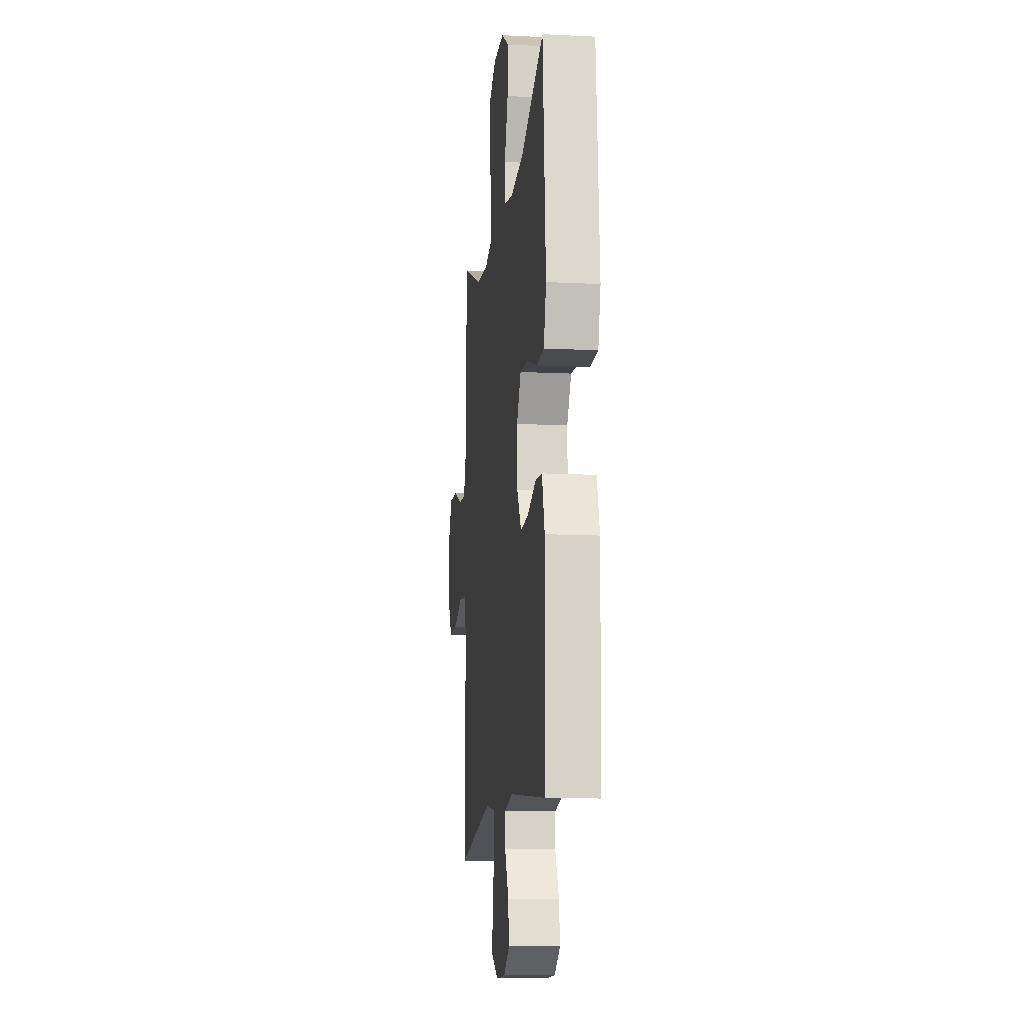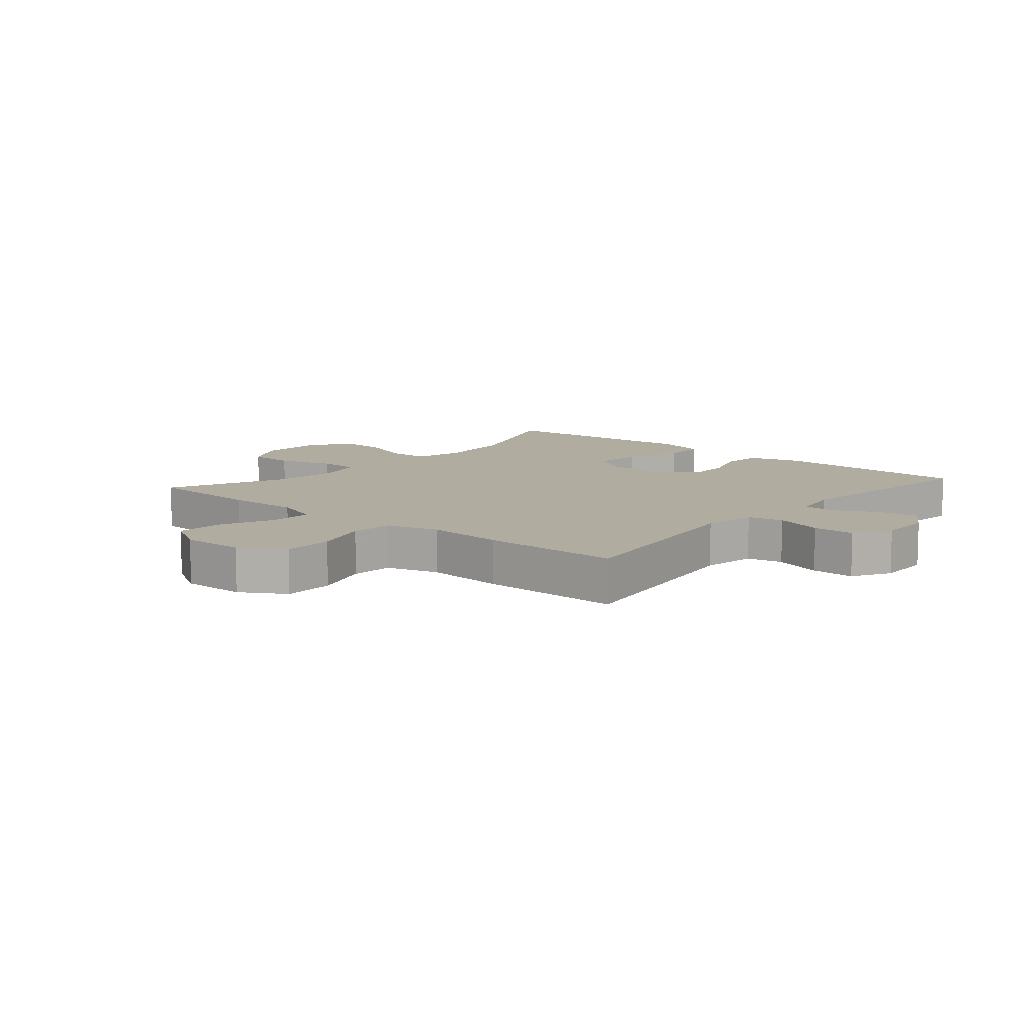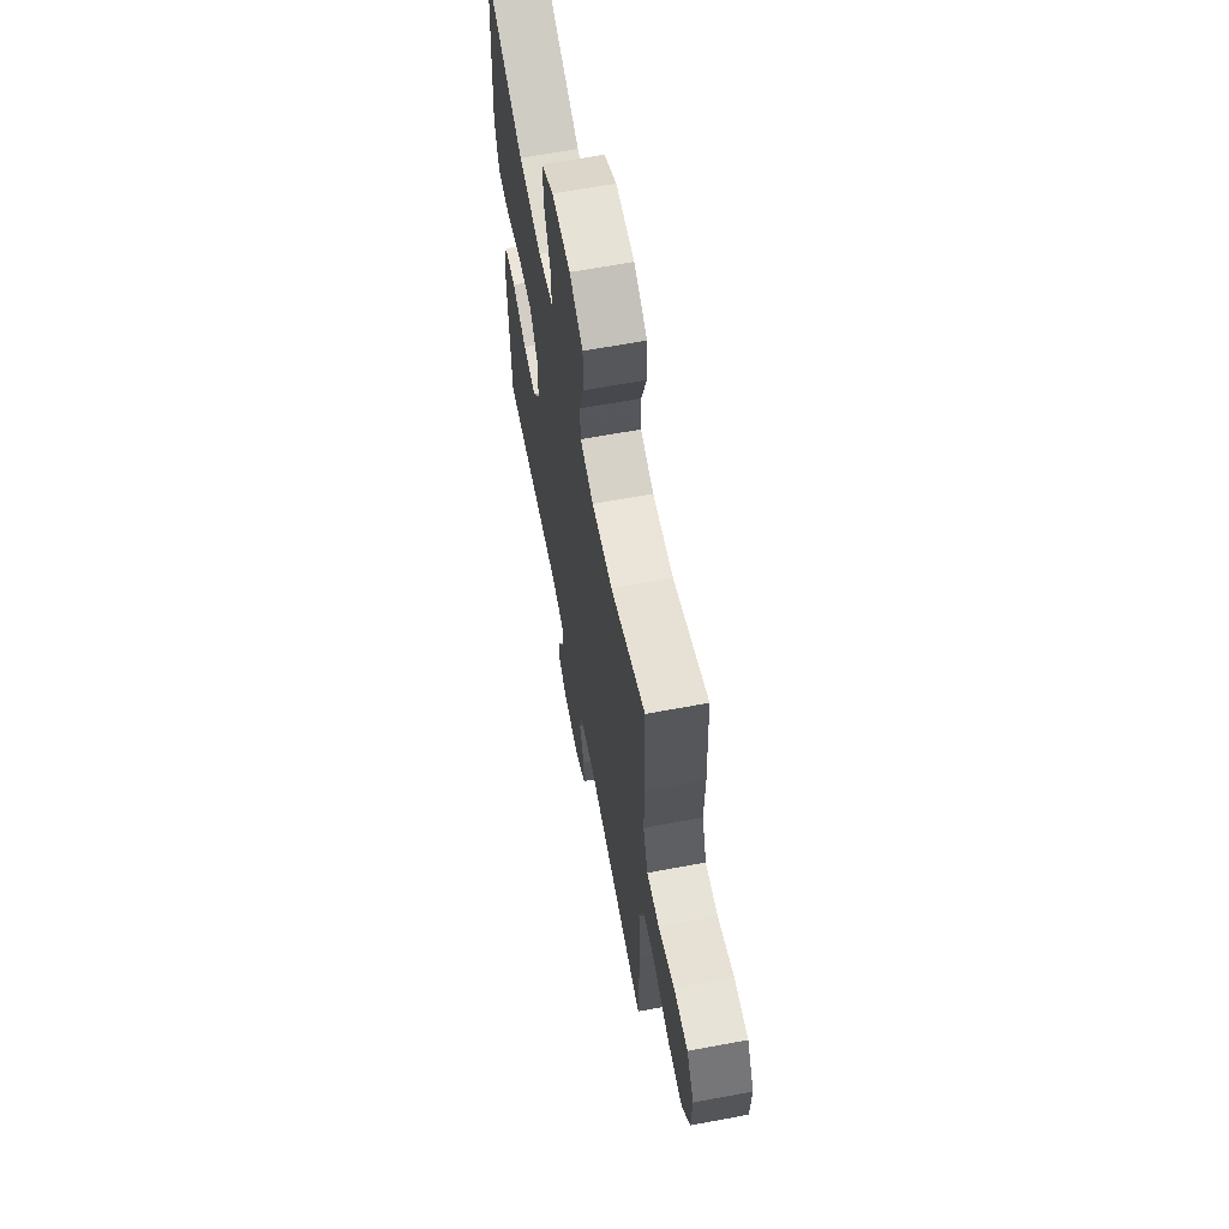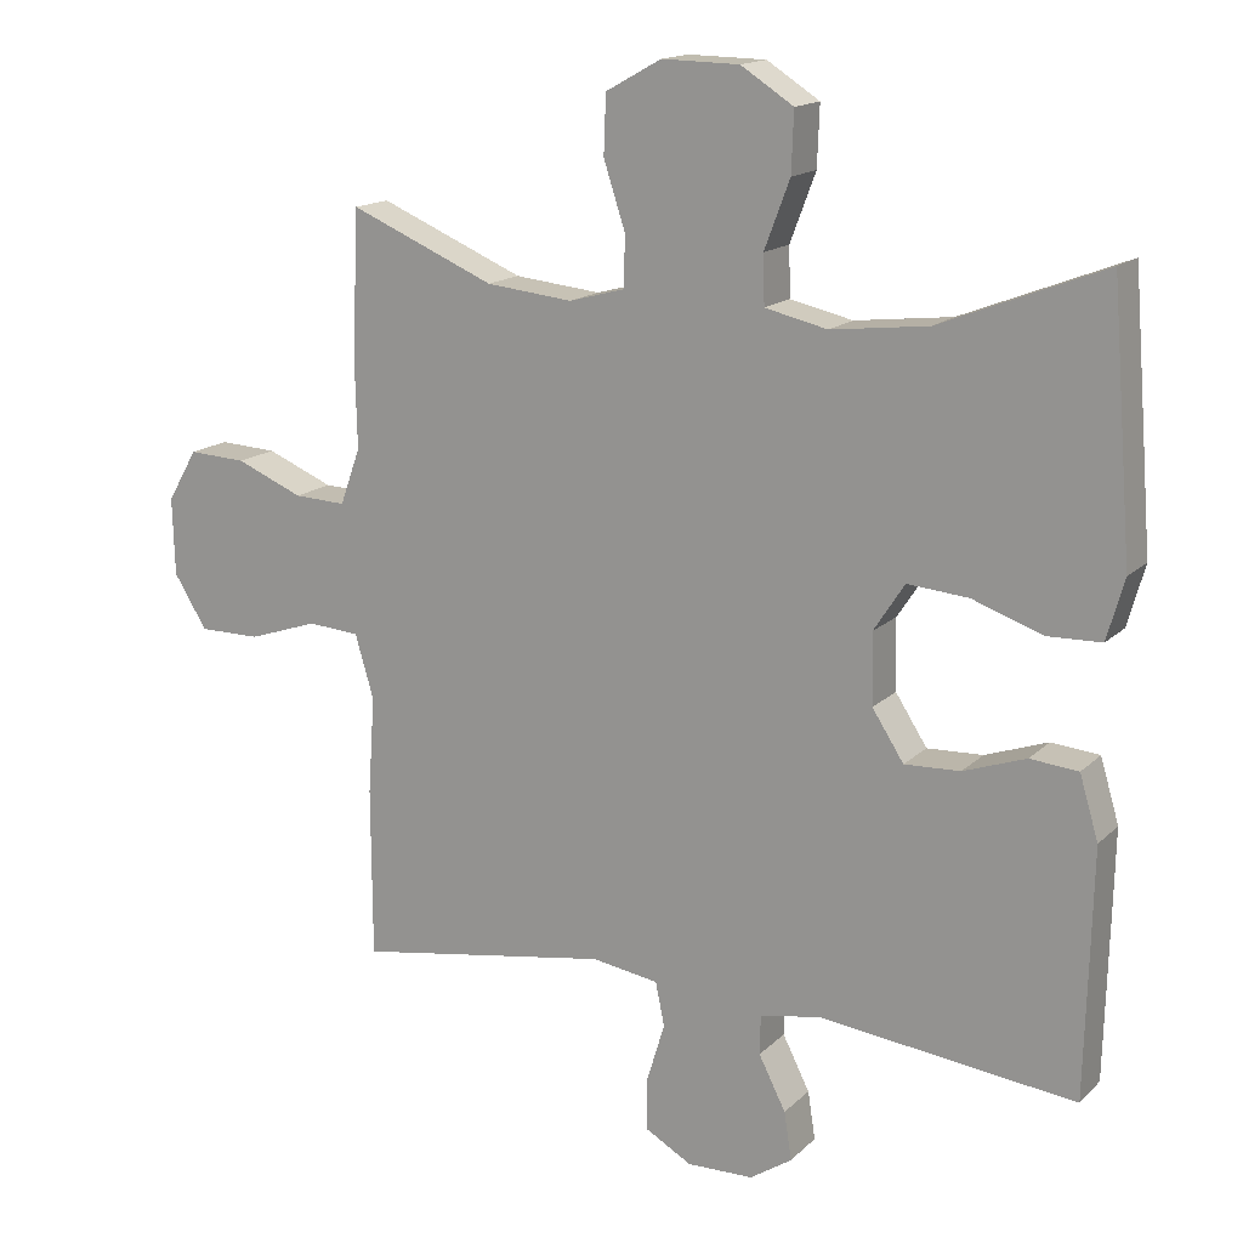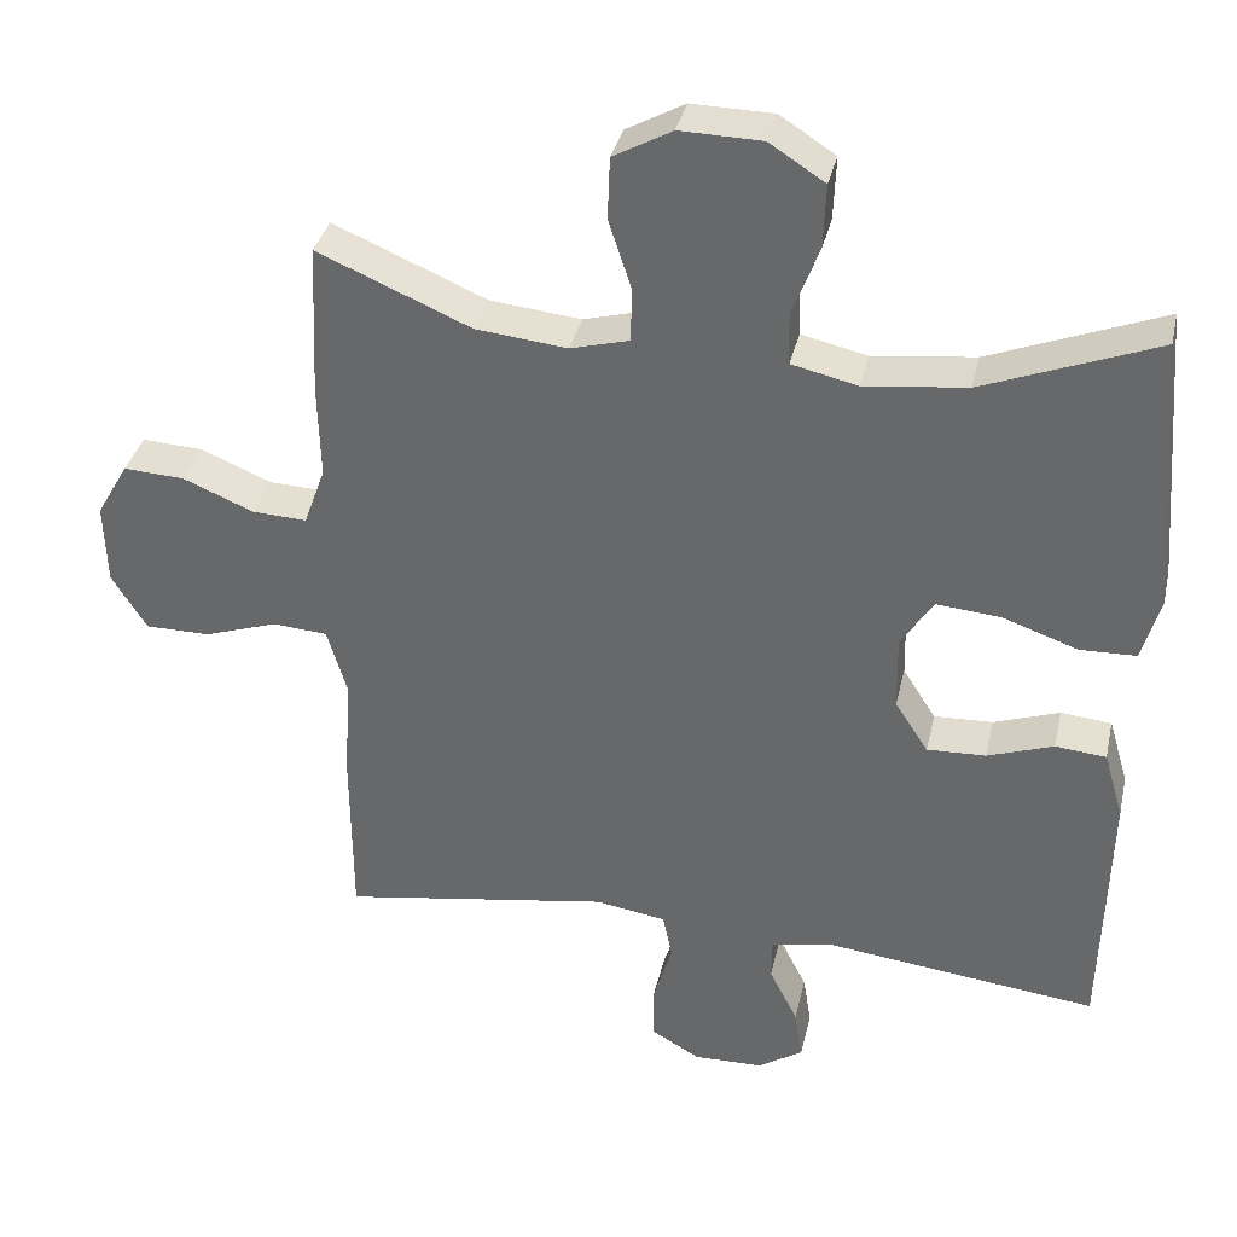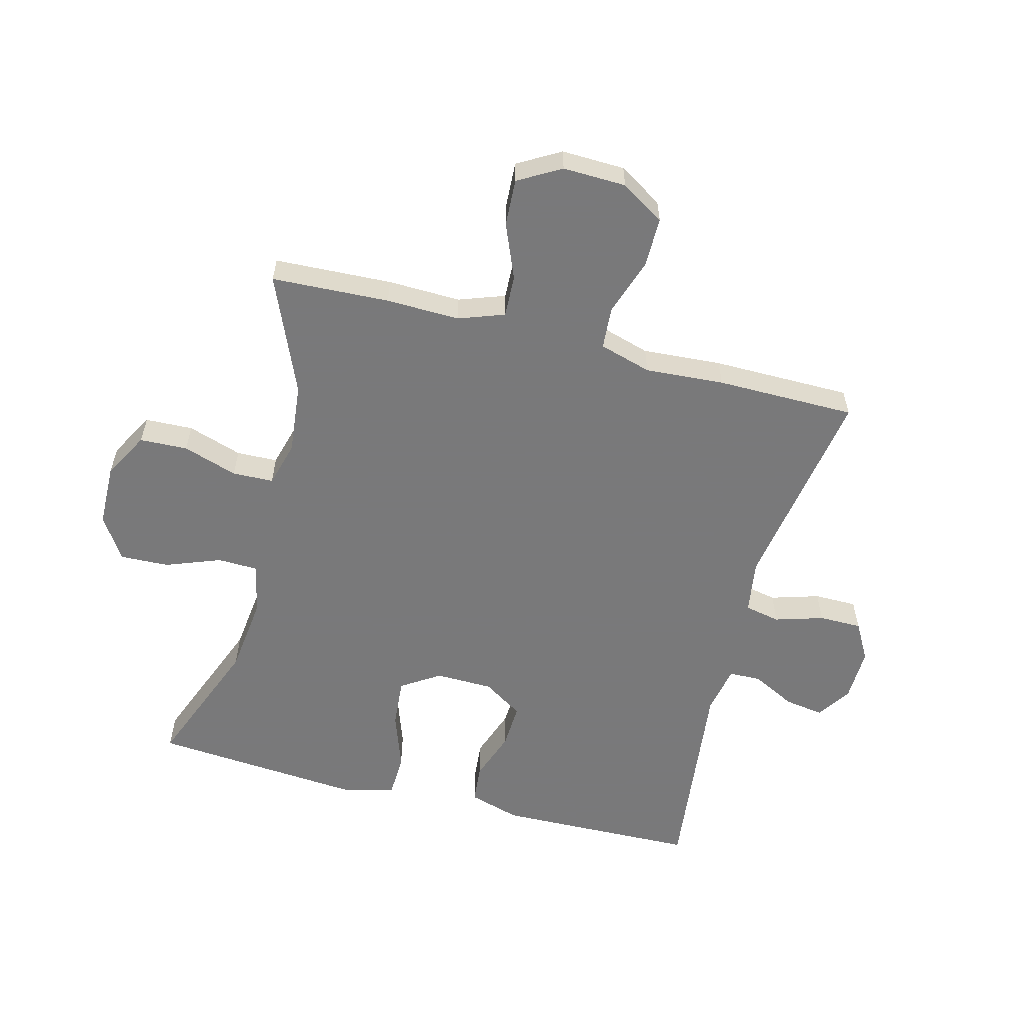
<metadata>
{"format":"obj","ext":"obj","renderer":"f3d","projection":"perspective","resolution":1024,"background":"white","views":[{"elev":-12.5,"azim":-96.7,"up":"+Z"},{"elev":10.0,"azim":130.8,"up":"+Y"},{"elev":64.1,"azim":79.3,"up":"+Z"},{"elev":15.6,"azim":-151.3,"up":"+Z"},{"elev":35.6,"azim":-167.4,"up":"+Z"},{"elev":-57.8,"azim":75.4,"up":"+Y"}]}
</metadata>
<code>
v -0.5 0.07 -0.5
v -0.505 0.07 -0.3
v -0.508 0.07 -0.172
v -0.483 0.07 -0.088
v -0.419 0.07 -0.082
v -0.336 0.07 -0.111
v -0.262 0.07 -0.114
v -0.22 0.07 -0.049
v -0.218 0.07 0.045
v -0.259 0.07 0.108
v -0.34 0.07 0.101
v -0.434 0.07 0.068
v -0.505 0.07 0.07
v -0.528 0.07 0.151
v -0.518 0.07 0.277
v -0.5 0.07 0.5
v -0.282 0.07 0.415
v -0.153 0.07 0.4
v -0.07 0.07 0.419
v -0.068 0.07 0.484
v -0.102 0.07 0.574
v -0.105 0.07 0.654
v -0.035 0.07 0.699
v 0.068 0.07 0.701
v 0.142 0.07 0.66
v 0.145 0.07 0.582
v 0.116 0.07 0.493
v 0.118 0.07 0.426
v 0.192 0.07 0.406
v 0.307 0.07 0.418
v 0.5 0.07 0.5
v 0.509 0.07 0.308
v 0.506 0.07 0.189
v 0.533 0.07 0.114
v 0.602 0.07 0.117
v 0.691 0.07 0.154
v 0.768 0.07 0.158
v 0.808 0.07 0.089
v 0.805 0.07 -0.014
v 0.761 0.07 -0.085
v 0.679 0.07 -0.085
v 0.586 0.07 -0.054
v 0.517 0.07 -0.059
v 0.492 0.07 -0.144
v 0.501 0.07 -0.273
v 0.5 0.07 -0.5
v 0.16 0.07 -0.445
v 0.071 0.07 -0.459
v 0.059 0.07 -0.517
v 0.083 0.07 -0.596
v 0.083 0.07 -0.666
v 0.021 0.07 -0.701
v -0.067 0.07 -0.699
v -0.123 0.07 -0.662
v -0.113 0.07 -0.598
v -0.077 0.07 -0.527
v -0.078 0.07 -0.475
v -0.158 0.07 -0.46
v -0.5 0 -0.5
v -0.505 0 -0.3
v -0.508 0 -0.172
v -0.483 0 -0.088
v -0.419 0 -0.082
v -0.336 0 -0.111
v -0.262 0 -0.114
v -0.22 0 -0.049
v -0.218 0 0.045
v -0.259 0 0.108
v -0.34 0 0.101
v -0.434 0 0.068
v -0.505 0 0.07
v -0.528 0 0.151
v -0.518 0 0.277
v -0.5 0 0.5
v -0.282 0 0.415
v -0.153 0 0.4
v -0.07 0 0.419
v -0.068 0 0.484
v -0.102 0 0.574
v -0.105 0 0.654
v -0.035 0 0.699
v 0.068 0 0.701
v 0.142 0 0.66
v 0.145 0 0.582
v 0.116 0 0.493
v 0.118 0 0.426
v 0.192 0 0.406
v 0.307 0 0.418
v 0.5 0 0.5
v 0.509 0 0.308
v 0.506 0 0.189
v 0.533 0 0.114
v 0.602 0 0.117
v 0.691 0 0.154
v 0.768 0 0.158
v 0.808 0 0.089
v 0.805 0 -0.014
v 0.761 0 -0.085
v 0.679 0 -0.085
v 0.586 0 -0.054
v 0.517 0 -0.059
v 0.492 0 -0.144
v 0.501 0 -0.273
v 0.5 0 -0.5
v 0.16 0 -0.445
v 0.071 0 -0.459
v 0.059 0 -0.517
v 0.083 0 -0.596
v 0.083 0 -0.666
v 0.021 0 -0.701
v -0.067 0 -0.699
v -0.123 0 -0.662
v -0.113 0 -0.598
v -0.077 0 -0.527
v -0.078 0 -0.475
v -0.158 0 -0.46
f 54 55 56
f 53 54 56
f 52 53 56
f 51 52 56
f 50 51 56
f 49 50 56
f 48 49 56 57
f 47 48 57 58
f 44 45 46 47
f 43 44 47 58
f 40 41 42
f 39 40 42
f 38 39 42
f 37 38 42
f 36 37 42
f 35 36 42
f 34 35 42 43
f 58 1 2
f 43 58 2
f 34 43 2
f 33 34 2
f 30 31 32 33
f 25 26 27
f 24 25 27
f 23 24 27
f 22 23 27
f 21 22 27
f 20 21 27
f 19 20 27 28
f 18 19 28 29
f 15 16 17
f 14 15 17
f 13 14 17
f 12 13 17
f 11 12 17
f 10 11 17 18
f 9 10 18 29
f 4 5 6
f 3 4 6
f 2 3 6
f 2 6 7
f 33 2 7
f 29 30 33
f 9 29 33
f 8 9 33
f 7 8 33
f 114 113 112
f 114 112 111
f 114 111 110
f 114 110 109
f 114 109 108
f 114 108 107
f 115 114 107 106
f 116 115 106 105
f 105 104 103 102
f 116 105 102 101
f 100 99 98
f 100 98 97
f 100 97 96
f 100 96 95
f 100 95 94
f 100 94 93
f 101 100 93 92
f 60 59 116
f 60 116 101
f 60 101 92
f 60 92 91
f 91 90 89 88
f 85 84 83
f 85 83 82
f 85 82 81
f 85 81 80
f 85 80 79
f 85 79 78
f 86 85 78 77
f 87 86 77 76
f 75 74 73
f 75 73 72
f 75 72 71
f 75 71 70
f 75 70 69
f 76 75 69 68
f 87 76 68 67
f 64 63 62
f 64 62 61
f 64 61 60
f 65 64 60
f 65 60 91
f 91 88 87
f 91 87 67
f 91 67 66
f 91 66 65
f 1 59 60 2
f 2 60 61 3
f 3 61 62 4
f 4 62 63 5
f 5 63 64 6
f 6 64 65 7
f 7 65 66 8
f 8 66 67 9
f 9 67 68 10
f 10 68 69 11
f 11 69 70 12
f 12 70 71 13
f 13 71 72 14
f 14 72 73 15
f 15 73 74 16
f 16 74 75 17
f 17 75 76 18
f 18 76 77 19
f 19 77 78 20
f 20 78 79 21
f 21 79 80 22
f 22 80 81 23
f 23 81 82 24
f 24 82 83 25
f 25 83 84 26
f 26 84 85 27
f 27 85 86 28
f 28 86 87 29
f 29 87 88 30
f 30 88 89 31
f 31 89 90 32
f 32 90 91 33
f 33 91 92 34
f 34 92 93 35
f 35 93 94 36
f 36 94 95 37
f 37 95 96 38
f 38 96 97 39
f 39 97 98 40
f 40 98 99 41
f 41 99 100 42
f 42 100 101 43
f 43 101 102 44
f 44 102 103 45
f 45 103 104 46
f 46 104 105 47
f 47 105 106 48
f 48 106 107 49
f 49 107 108 50
f 50 108 109 51
f 51 109 110 52
f 52 110 111 53
f 53 111 112 54
f 54 112 113 55
f 55 113 114 56
f 56 114 115 57
f 57 115 116 58
f 58 116 59 1

</code>
